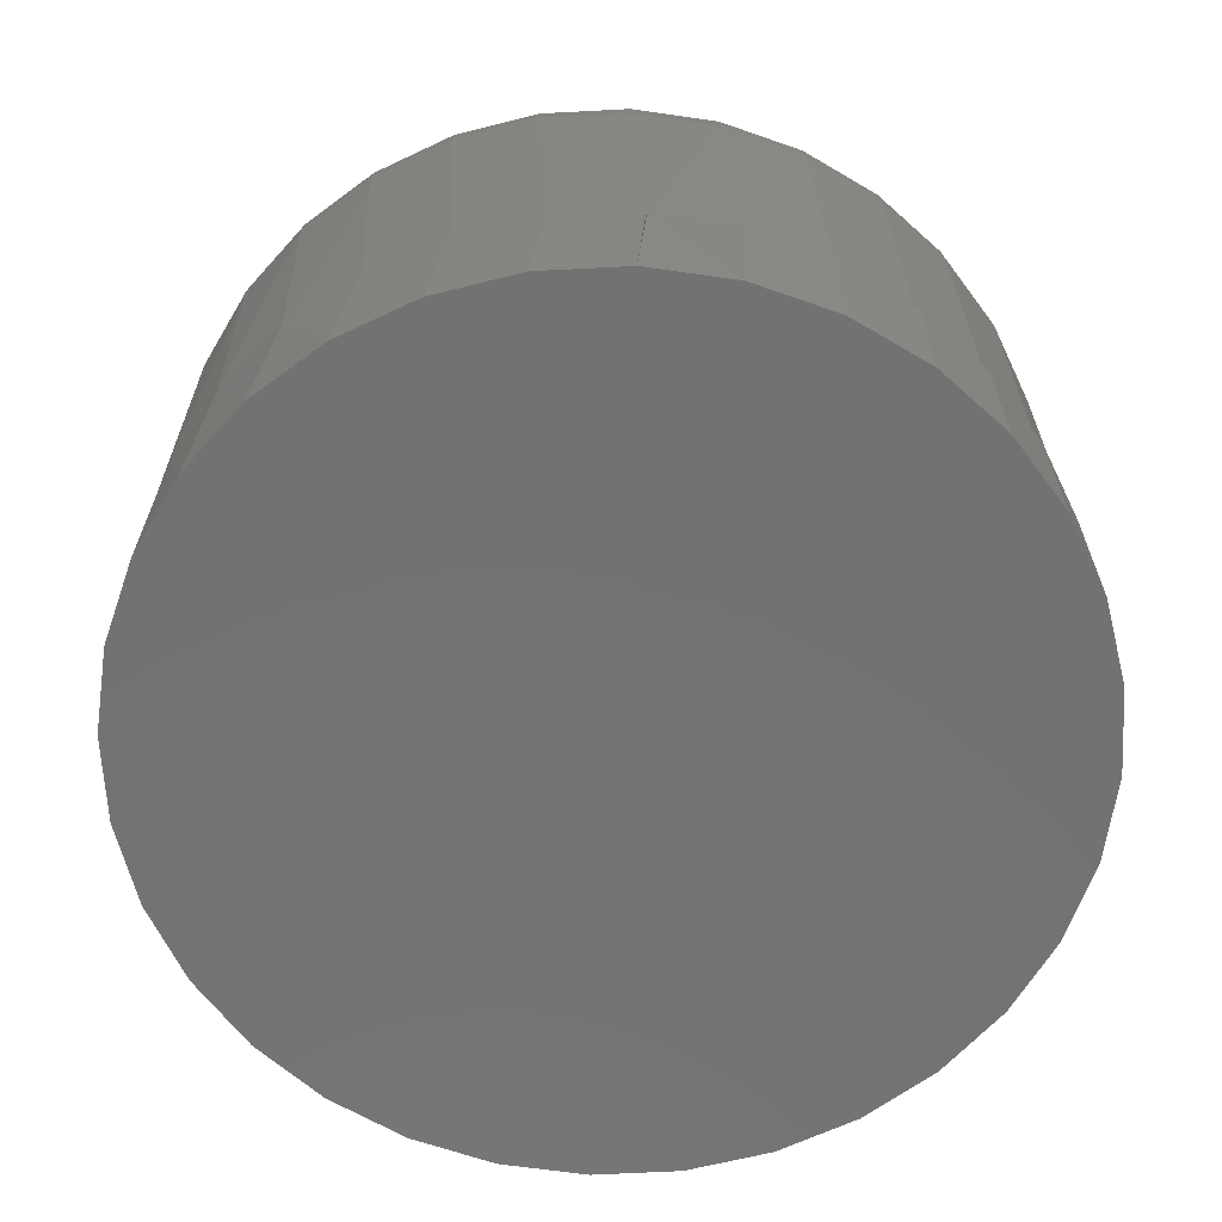
<metadata>
{"format":"stl","ext":"stl","renderer":"f3d","projection":"perspective","resolution":1024,"background":"white","views":[{"elev":-64.7,"azim":-137.6,"up":"+Y"}]}
</metadata>
<code>
# stl→obj: 363 verts, 722 faces
v -0.1005 -0.1172 0.06366
v -0.08667 -0.1172 0.08125
v -0.08572 -0.1172 0.08077
v -0.09946 -0.1172 0.06327
v -0.1108 -0.1172 0.04377
v -0.1096 -0.1172 0.04349
v -0.1171 -0.1172 0.02229
v -0.1159 -0.1172 0.02215
v -0.1159 -0.1172 -0.02215
v -0.1171 -0.1172 -0.02229
v -0.118 -0.1172 2.403e-16
v -0.1108 -0.1172 -0.04377
v -0.1096 -0.1172 -0.04349
v -0.1005 -0.1172 -0.06366
v -0.09946 -0.1172 -0.06327
v -0.08667 -0.1172 -0.08125
v -0.08572 -0.1172 -0.08077
v -0.1192 -0.1172 8.308e-18
v 0.1141 -0.03125 -0.02286
v 0.1093 -0.1172 -0.04019
v 0.1074 -0.03125 -0.04485
v 0.1006 -0.1172 -0.05875
v 0.09662 -0.03125 -0.06511
v 0.0888 -0.1172 -0.07551
v 0.08204 -0.03125 -0.08286
v 0.07428 -0.1172 -0.08996
v 0.06428 -0.03125 -0.09744
v 0.02204 -0.03125 -0.1149
v 0.04402 -0.03125 -0.1083
v 0.03712 -0.1172 -0.111
v 0.01538 -0.1172 -0.1164
v -0.0008224 -0.03125 -0.1172
v -0.006981 -0.1172 -0.1175
v -0.02368 -0.03125 -0.1149
v -0.02915 -0.1172 -0.1143
v -0.04567 -0.03125 -0.1083
v -0.05032 -0.1172 -0.1071
v -0.06593 -0.03125 -0.09744
v -0.06973 -0.1172 -0.09589
v -0.08369 -0.03125 -0.08286
v -0.09826 -0.03125 -0.06511
v -0.1091 -0.03125 -0.04485
v 0.05746 -0.1172 -0.1017
v 0.1164 -0.03125 -4.99e-16
v 0.1164 -0.1172 -1.581e-16
v 0.1146 -0.1172 -0.02041
v -0.118 -0.03125 2.403e-16
v -0.1158 -0.03125 -0.02286
v -0.1091 -0.03125 0.04485
v -0.09826 -0.03125 0.06511
v -0.08369 -0.03125 0.08286
v -0.06893 -0.1172 0.09536
v -0.06593 -0.03125 0.09744
v -0.04968 -0.1172 0.1065
v -0.04567 -0.03125 0.1083
v -0.02867 -0.1172 0.1138
v -0.02368 -0.03125 0.1149
v -0.006657 -0.1172 0.117
v -0.0008224 -0.03125 0.1172
v 0.01557 -0.1172 0.116
v 0.02204 -0.03125 0.1149
v 0.0372 -0.1172 0.1108
v 0.04402 -0.03125 0.1083
v 0.06428 -0.03125 0.09744
v 0.07428 -0.1172 0.08996
v 0.08204 -0.03125 0.08286
v 0.0888 -0.1172 0.07551
v 0.09662 -0.03125 0.06511
v 0.1006 -0.1172 0.05875
v 0.1074 -0.03125 0.04485
v 0.1093 -0.1172 0.04019
v 0.1141 -0.03125 0.02286
v 0.05746 -0.1172 0.1017
v -0.1158 -0.03125 0.02286
v 0.1146 -0.1172 0.02041
v -0.0848 -0.1562 -0.08315
v 0.1137 -0.1562 -0.02294
v 0.107 -0.1562 -0.045
v 0.09613 -0.1562 -0.06533
v 0.08151 -0.1562 -0.08315
v 0.06369 -0.1562 -0.09778
v 0.04336 -0.1562 -0.1086
v 0.0213 -0.1562 -0.1153
v -0.001645 -0.1562 -0.1176
v -0.02459 -0.1562 -0.1153
v -0.04665 -0.1562 -0.1086
v -0.06698 -0.1562 -0.09778
v -0.09942 -0.1562 -0.06533
v -0.1103 -0.1562 -0.045
v 0.116 -0.1562 -1.397e-17
v -0.1192 -0.1562 8.308e-18
v -0.117 -0.1562 -0.02294
v -0.0848 -0.1562 0.08315
v -0.1103 -0.1562 0.045
v -0.09942 -0.1562 0.06533
v -0.06698 -0.1562 0.09778
v -0.04665 -0.1562 0.1086
v -0.02459 -0.1562 0.1153
v -0.001645 -0.1562 0.1176
v 0.0213 -0.1562 0.1153
v 0.04336 -0.1562 0.1086
v 0.06369 -0.1562 0.09778
v 0.08151 -0.1562 0.08315
v 0.09613 -0.1562 0.06533
v 0.107 -0.1562 0.045
v 0.1137 -0.1562 0.02294
v -0.117 -0.1562 0.02294
v -0.0008224 1.643e-17 0.08594
v 0.01594 1.736e-17 0.08429
v -0.01759 1.55e-17 0.08429
v -0.03371 1.461e-17 0.0794
v 0.03206 1.826e-17 0.0794
v -0.04857 1.378e-17 0.07145
v 0.04692 1.908e-17 0.07145
v -0.06159 1.306e-17 0.06077
v 0.05994 1.981e-17 0.06077
v 0.04692 1.908e-17 -0.07145
v -0.04857 1.378e-17 -0.07145
v 0.05994 1.981e-17 -0.06077
v -0.03371 1.461e-17 -0.0794
v 0.03206 1.826e-17 -0.0794
v -0.01759 1.55e-17 -0.08429
v 0.01594 1.736e-17 -0.08429
v -0.0008224 1.643e-17 -0.08594
v -0.06159 1.306e-17 -0.06077
v -0.07228 1.247e-17 -0.04774
v 0.07063 2.04e-17 -0.04774
v -0.08022 1.203e-17 -0.03289
v 0.07857 2.084e-17 -0.03289
v -0.08511 1.176e-17 -0.01677
v 0.08346 2.111e-17 -0.01677
v -0.08676 1.166e-17 4.282e-17
v 0.08512 2.12e-17 -1.138e-16
v -0.08511 1.176e-17 0.01677
v 0.08346 2.111e-17 0.01677
v -0.08022 1.203e-17 0.03289
v 0.07857 2.084e-17 0.03289
v -0.07228 1.247e-17 0.04774
v 0.07063 2.04e-17 0.04774
v -0.1174 -0.02515 4.17e-17
v -0.1152 -0.02515 0.02275
v -0.1156 -0.01929 4.177e-17
v -0.1134 -0.01929 0.0224
v -0.1127 -0.01389 3.49e-17
v -0.1106 -0.01389 0.02183
v -0.1089 -0.009153 4.189e-17
v -0.1068 -0.009153 0.02108
v -0.1041 -0.005267 3.5e-17
v -0.1021 -0.005267 0.02015
v -0.09872 -0.002379 4.197e-17
v -0.09684 -0.002379 0.0191
v -0.09286 -0.0006005 3.505e-17
v -0.09109 -0.0006005 0.01795
v 0.1135 -0.02515 0.02275
v 0.1158 -0.02515 -1.803e-16
v 0.1118 -0.01929 0.0224
v 0.114 -0.01929 -1.803e-16
v 0.1089 -0.01389 0.02183
v 0.1111 -0.01389 -1.663e-16
v 0.1051 -0.009153 0.02108
v 0.1072 -0.009153 -1.663e-16
v 0.1005 -0.005267 0.02015
v 0.1025 -0.005267 -1.593e-16
v 0.09519 -0.002379 0.0191
v 0.09707 -0.002379 -1.454e-16
v 0.08944 -0.0006005 0.01795
v 0.09121 -0.0006005 -1.384e-16
v 0.1069 -0.02515 0.04462
v 0.1052 -0.01929 0.04394
v 0.1026 -0.01389 0.04283
v 0.09899 -0.009153 0.04134
v 0.09461 -0.005267 0.03953
v 0.08962 -0.002379 0.03746
v 0.08421 -0.0006005 0.03522
v 0.09612 -0.02515 0.06477
v 0.09464 -0.01929 0.06378
v 0.09224 -0.01389 0.06218
v 0.08901 -0.009153 0.06002
v 0.08507 -0.005267 0.05739
v 0.08058 -0.002379 0.05439
v 0.0757 -0.0006005 0.05113
v 0.08162 -0.02515 0.08244
v 0.08036 -0.01929 0.08118
v 0.07832 -0.01389 0.07914
v 0.07557 -0.009153 0.07639
v 0.07222 -0.005267 0.07304
v 0.0684 -0.002379 0.06922
v 0.06426 -0.0006005 0.06508
v 0.06395 -0.02515 0.09694
v 0.06296 -0.01929 0.09546
v 0.06136 -0.01389 0.09306
v 0.0592 -0.009153 0.08983
v 0.05657 -0.005267 0.08589
v 0.05357 -0.002379 0.0814
v 0.05031 -0.0006005 0.07652
v 0.04379 -0.02515 0.1077
v 0.04311 -0.01929 0.1061
v 0.04201 -0.01389 0.1034
v 0.04052 -0.009153 0.09981
v 0.03871 -0.005267 0.09544
v 0.03664 -0.002379 0.09044
v 0.0344 -0.0006005 0.08503
v 0.02192 -0.02515 0.1143
v 0.02158 -0.01929 0.1126
v 0.02101 -0.01389 0.1098
v 0.02025 -0.009153 0.106
v 0.01933 -0.005267 0.1013
v 0.01828 -0.002379 0.09602
v 0.01713 -0.0006005 0.09027
v -0.0008224 -0.02515 0.1166
v -0.0008224 -0.01929 0.1148
v -0.0008224 -0.01389 0.1119
v -0.0008224 -0.009153 0.108
v -0.0008224 -0.005267 0.1033
v -0.0008224 -0.002379 0.0979
v -0.0008224 -0.0006005 0.09203
v -0.02357 -0.02515 0.1143
v -0.02322 -0.01929 0.1126
v -0.02266 -0.01389 0.1098
v -0.0219 -0.009153 0.106
v -0.02098 -0.005267 0.1013
v -0.01992 -0.002379 0.09602
v -0.01878 -0.0006005 0.09027
v -0.04544 -0.02515 0.1077
v -0.04476 -0.01929 0.1061
v -0.04365 -0.01389 0.1034
v -0.04217 -0.009153 0.09981
v -0.04035 -0.005267 0.09544
v -0.03829 -0.002379 0.09044
v -0.03604 -0.0006005 0.08503
v -0.06559 -0.02515 0.09694
v -0.06461 -0.01929 0.09546
v -0.063 -0.01389 0.09306
v -0.06084 -0.009153 0.08983
v -0.05821 -0.005267 0.08589
v -0.05521 -0.002379 0.0814
v -0.05195 -0.0006005 0.07652
v -0.08326 -0.02515 0.08244
v -0.082 -0.01929 0.08118
v -0.07996 -0.01389 0.07914
v -0.07721 -0.009153 0.07639
v -0.07387 -0.005267 0.07304
v -0.07005 -0.002379 0.06922
v -0.0659 -0.0006005 0.06508
v -0.09776 -0.02515 0.06477
v -0.09628 -0.01929 0.06378
v -0.09388 -0.01389 0.06218
v -0.09065 -0.009153 0.06002
v -0.08671 -0.005267 0.05739
v -0.08222 -0.002379 0.05439
v -0.07735 -0.0006005 0.05113
v -0.1085 -0.02515 0.04462
v -0.1069 -0.01929 0.04394
v -0.1042 -0.01389 0.04283
v -0.1006 -0.009153 0.04134
v -0.09626 -0.005267 0.03953
v -0.09127 -0.002379 0.03746
v -0.08585 -0.0006005 0.03522
v 0.1135 -0.02515 -0.02275
v 0.1118 -0.01929 -0.0224
v 0.1089 -0.01389 -0.02183
v 0.1051 -0.009153 -0.02108
v 0.1005 -0.005267 -0.02015
v 0.09519 -0.002379 -0.0191
v 0.08944 -0.0006005 -0.01795
v -0.1152 -0.02515 -0.02275
v -0.1134 -0.01929 -0.0224
v -0.1106 -0.01389 -0.02183
v -0.1068 -0.009153 -0.02108
v -0.1021 -0.005267 -0.02015
v -0.09684 -0.002379 -0.0191
v -0.09109 -0.0006005 -0.01795
v -0.1085 -0.02515 -0.04462
v -0.1069 -0.01929 -0.04394
v -0.1042 -0.01389 -0.04283
v -0.1006 -0.009153 -0.04134
v -0.09626 -0.005267 -0.03953
v -0.09127 -0.002379 -0.03746
v -0.08585 -0.0006005 -0.03522
v -0.09776 -0.02515 -0.06477
v -0.09628 -0.01929 -0.06378
v -0.09388 -0.01389 -0.06218
v -0.09065 -0.009153 -0.06002
v -0.08671 -0.005267 -0.05739
v -0.08222 -0.002379 -0.05439
v -0.07735 -0.0006005 -0.05113
v -0.08326 -0.02515 -0.08244
v -0.082 -0.01929 -0.08118
v -0.07996 -0.01389 -0.07914
v -0.07721 -0.009153 -0.07639
v -0.07387 -0.005267 -0.07304
v -0.07005 -0.002379 -0.06922
v -0.0659 -0.0006005 -0.06508
v -0.06559 -0.02515 -0.09694
v -0.06461 -0.01929 -0.09546
v -0.063 -0.01389 -0.09306
v -0.06084 -0.009153 -0.08983
v -0.05821 -0.005267 -0.08589
v -0.05521 -0.002379 -0.0814
v -0.05195 -0.0006005 -0.07652
v -0.04544 -0.02515 -0.1077
v -0.04476 -0.01929 -0.1061
v -0.04365 -0.01389 -0.1034
v -0.04217 -0.009153 -0.09981
v -0.04035 -0.005267 -0.09544
v -0.03829 -0.002379 -0.09044
v -0.03604 -0.0006005 -0.08503
v -0.02357 -0.02515 -0.1143
v -0.02322 -0.01929 -0.1126
v -0.02266 -0.01389 -0.1098
v -0.0219 -0.009153 -0.106
v -0.02098 -0.005267 -0.1013
v -0.01992 -0.002379 -0.09602
v -0.01878 -0.0006005 -0.09027
v -0.0008224 -0.02515 -0.1166
v -0.0008224 -0.01929 -0.1148
v -0.0008224 -0.01389 -0.1119
v -0.0008224 -0.009153 -0.108
v -0.0008224 -0.005267 -0.1033
v -0.0008224 -0.002379 -0.0979
v -0.0008224 -0.0006005 -0.09203
v 0.02192 -0.02515 -0.1143
v 0.02158 -0.01929 -0.1126
v 0.02101 -0.01389 -0.1098
v 0.02025 -0.009153 -0.106
v 0.01933 -0.005267 -0.1013
v 0.01828 -0.002379 -0.09602
v 0.01713 -0.0006005 -0.09027
v 0.04379 -0.02515 -0.1077
v 0.04311 -0.01929 -0.1061
v 0.04201 -0.01389 -0.1034
v 0.04052 -0.009153 -0.09981
v 0.03871 -0.005267 -0.09544
v 0.03664 -0.002379 -0.09044
v 0.0344 -0.0006005 -0.08503
v 0.06395 -0.02515 -0.09694
v 0.06296 -0.01929 -0.09546
v 0.06136 -0.01389 -0.09306
v 0.0592 -0.009153 -0.08983
v 0.05657 -0.005267 -0.08589
v 0.05357 -0.002379 -0.0814
v 0.05031 -0.0006005 -0.07652
v 0.08162 -0.02515 -0.08244
v 0.08036 -0.01929 -0.08118
v 0.07832 -0.01389 -0.07914
v 0.07557 -0.009153 -0.07639
v 0.07222 -0.005267 -0.07304
v 0.0684 -0.002379 -0.06922
v 0.06426 -0.0006005 -0.06508
v 0.09612 -0.02515 -0.06477
v 0.09464 -0.01929 -0.06378
v 0.09224 -0.01389 -0.06218
v 0.08901 -0.009153 -0.06002
v 0.08507 -0.005267 -0.05739
v 0.08058 -0.002379 -0.05439
v 0.0757 -0.0006005 -0.05113
v 0.1069 -0.02515 -0.04462
v 0.1052 -0.01929 -0.04394
v 0.1026 -0.01389 -0.04283
v 0.09899 -0.009153 -0.04134
v 0.09461 -0.005267 -0.03953
v 0.08962 -0.002379 -0.03746
v 0.08421 -0.0006005 -0.03522
f 1 2 3
f 4 1 3
f 5 1 4
f 6 5 4
f 7 5 6
f 8 7 6
f 9 10 11
f 12 10 9
f 13 12 9
f 14 12 13
f 15 14 13
f 16 14 15
f 17 16 15
f 18 7 8
f 18 8 11
f 18 11 10
f 19 20 21
f 21 20 22
f 21 22 23
f 23 22 24
f 23 24 25
f 25 24 26
f 25 26 27
f 28 29 30
f 30 31 28
f 32 28 31
f 31 33 32
f 34 32 33
f 33 35 34
f 36 34 35
f 35 37 36
f 38 36 37
f 37 39 38
f 40 38 39
f 39 17 40
f 41 40 17
f 17 15 41
f 42 41 15
f 43 30 29
f 43 29 27
f 43 27 26
f 44 45 19
f 19 45 46
f 19 46 20
f 11 47 9
f 9 47 48
f 9 48 13
f 13 48 42
f 13 42 15
f 49 4 50
f 50 4 3
f 50 3 51
f 51 3 52
f 51 52 53
f 53 52 54
f 53 54 55
f 55 54 56
f 55 56 57
f 57 56 58
f 57 58 59
f 59 58 60
f 59 60 61
f 61 60 62
f 61 62 63
f 64 65 66
f 65 67 66
f 68 66 67
f 67 69 68
f 70 68 69
f 69 71 70
f 72 70 71
f 73 65 64
f 73 64 63
f 73 63 62
f 47 11 74
f 74 11 8
f 74 8 49
f 49 8 6
f 49 6 4
f 45 44 75
f 75 44 72
f 75 72 71
f 76 17 39
f 77 78 20
f 22 20 78
f 78 79 22
f 24 22 79
f 79 80 24
f 24 80 26
f 26 80 81
f 30 82 83
f 30 83 31
f 31 83 84
f 31 84 33
f 33 84 85
f 33 85 35
f 35 85 86
f 35 86 37
f 37 86 87
f 37 87 39
f 39 87 76
f 17 76 16
f 16 76 88
f 16 88 14
f 14 88 89
f 43 26 81
f 43 81 82
f 43 82 30
f 45 90 46
f 46 90 77
f 46 77 20
f 91 18 92
f 92 18 10
f 92 10 89
f 89 10 12
f 89 12 14
f 93 3 2
f 94 95 1
f 2 1 95
f 95 93 2
f 3 93 52
f 93 96 52
f 54 52 96
f 96 97 54
f 56 54 97
f 97 98 56
f 58 56 98
f 98 99 58
f 60 58 99
f 99 100 60
f 62 60 100
f 100 101 62
f 102 103 65
f 67 65 103
f 103 104 67
f 67 104 69
f 69 104 105
f 69 105 71
f 71 105 106
f 73 62 101
f 73 101 102
f 73 102 65
f 18 91 7
f 7 91 107
f 7 107 5
f 5 107 94
f 5 94 1
f 90 45 106
f 106 45 75
f 106 75 71
f 98 100 99
f 100 98 97
f 100 97 101
f 101 97 96
f 101 96 102
f 81 86 82
f 82 86 85
f 82 85 83
f 83 85 84
f 102 96 103
f 103 96 93
f 103 93 104
f 104 93 95
f 104 95 105
f 105 95 94
f 105 94 106
f 106 94 107
f 106 107 90
f 90 107 91
f 90 91 77
f 77 91 92
f 77 92 78
f 78 92 89
f 78 89 79
f 79 89 88
f 79 88 80
f 80 88 76
f 80 76 81
f 81 76 87
f 81 87 86
f 108 109 110
f 111 110 109
f 112 111 109
f 113 111 112
f 114 113 112
f 115 113 114
f 116 115 114
f 117 118 119
f 120 118 117
f 121 120 117
f 122 120 121
f 123 122 121
f 124 122 123
f 118 125 119
f 119 125 126
f 119 126 127
f 127 126 128
f 127 128 129
f 129 128 130
f 129 130 131
f 131 130 132
f 131 132 133
f 133 132 134
f 133 134 135
f 135 134 136
f 135 136 137
f 137 136 138
f 137 138 139
f 139 138 115
f 139 115 116
f 47 74 140
f 140 74 141
f 140 141 142
f 142 141 143
f 142 143 144
f 144 143 145
f 144 145 146
f 146 145 147
f 146 147 148
f 148 147 149
f 148 149 150
f 150 149 151
f 150 151 152
f 152 151 153
f 152 153 132
f 132 153 134
f 72 44 154
f 154 44 155
f 154 155 156
f 156 155 157
f 156 157 158
f 158 157 159
f 158 159 160
f 160 159 161
f 160 161 162
f 162 161 163
f 162 163 164
f 164 163 165
f 164 165 166
f 166 165 167
f 166 167 135
f 135 167 133
f 70 72 168
f 168 72 154
f 168 154 169
f 169 154 156
f 169 156 170
f 170 156 158
f 170 158 171
f 171 158 160
f 171 160 172
f 172 160 162
f 172 162 173
f 173 162 164
f 173 164 174
f 174 164 166
f 174 166 137
f 137 166 135
f 68 70 175
f 175 70 168
f 175 168 176
f 176 168 169
f 176 169 177
f 177 169 170
f 177 170 178
f 178 170 171
f 178 171 179
f 179 171 172
f 179 172 180
f 180 172 173
f 180 173 181
f 181 173 174
f 181 174 139
f 139 174 137
f 66 68 182
f 182 68 175
f 182 175 183
f 183 175 176
f 183 176 184
f 184 176 177
f 184 177 185
f 185 177 178
f 185 178 186
f 186 178 179
f 186 179 187
f 187 179 180
f 187 180 188
f 188 180 181
f 188 181 116
f 116 181 139
f 64 66 189
f 189 66 182
f 189 182 190
f 190 182 183
f 190 183 191
f 191 183 184
f 191 184 192
f 192 184 185
f 192 185 193
f 193 185 186
f 193 186 194
f 194 186 187
f 194 187 195
f 195 187 188
f 195 188 114
f 114 188 116
f 63 64 196
f 196 64 189
f 196 189 197
f 197 189 190
f 197 190 198
f 198 190 191
f 198 191 199
f 199 191 192
f 199 192 200
f 200 192 193
f 200 193 201
f 201 193 194
f 201 194 202
f 202 194 195
f 202 195 112
f 112 195 114
f 61 63 203
f 203 63 196
f 203 196 204
f 204 196 197
f 204 197 205
f 205 197 198
f 205 198 206
f 206 198 199
f 206 199 207
f 207 199 200
f 207 200 208
f 208 200 201
f 208 201 209
f 209 201 202
f 209 202 109
f 109 202 112
f 59 61 210
f 210 61 203
f 210 203 211
f 211 203 204
f 211 204 212
f 212 204 205
f 212 205 213
f 213 205 206
f 213 206 214
f 214 206 207
f 214 207 215
f 215 207 208
f 215 208 216
f 216 208 209
f 216 209 108
f 108 209 109
f 57 59 217
f 217 59 210
f 217 210 218
f 218 210 211
f 218 211 219
f 219 211 212
f 219 212 220
f 220 212 213
f 220 213 221
f 221 213 214
f 221 214 222
f 222 214 215
f 222 215 223
f 223 215 216
f 223 216 110
f 110 216 108
f 55 57 224
f 224 57 217
f 224 217 225
f 225 217 218
f 225 218 226
f 226 218 219
f 226 219 227
f 227 219 220
f 227 220 228
f 228 220 221
f 228 221 229
f 229 221 222
f 229 222 230
f 230 222 223
f 230 223 111
f 111 223 110
f 53 55 231
f 231 55 224
f 231 224 232
f 232 224 225
f 232 225 233
f 233 225 226
f 233 226 234
f 234 226 227
f 234 227 235
f 235 227 228
f 235 228 236
f 236 228 229
f 236 229 237
f 237 229 230
f 237 230 113
f 113 230 111
f 51 53 238
f 238 53 231
f 238 231 239
f 239 231 232
f 239 232 240
f 240 232 233
f 240 233 241
f 241 233 234
f 241 234 242
f 242 234 235
f 242 235 243
f 243 235 236
f 243 236 244
f 244 236 237
f 244 237 115
f 115 237 113
f 50 51 245
f 245 51 238
f 245 238 246
f 246 238 239
f 246 239 247
f 247 239 240
f 247 240 248
f 248 240 241
f 248 241 249
f 249 241 242
f 249 242 250
f 250 242 243
f 250 243 251
f 251 243 244
f 251 244 138
f 138 244 115
f 49 50 252
f 252 50 245
f 252 245 253
f 253 245 246
f 253 246 254
f 254 246 247
f 254 247 255
f 255 247 248
f 255 248 256
f 256 248 249
f 256 249 257
f 257 249 250
f 257 250 258
f 258 250 251
f 258 251 136
f 136 251 138
f 74 49 141
f 141 49 252
f 141 252 143
f 143 252 253
f 143 253 145
f 145 253 254
f 145 254 147
f 147 254 255
f 147 255 149
f 149 255 256
f 149 256 151
f 151 256 257
f 151 257 153
f 153 257 258
f 153 258 134
f 134 258 136
f 44 19 155
f 155 19 259
f 155 259 157
f 157 259 260
f 157 260 159
f 159 260 261
f 159 261 161
f 161 261 262
f 161 262 163
f 163 262 263
f 163 263 165
f 165 263 264
f 165 264 167
f 167 264 265
f 167 265 133
f 133 265 131
f 48 47 266
f 266 47 140
f 266 140 267
f 267 140 142
f 267 142 268
f 268 142 144
f 268 144 269
f 269 144 146
f 269 146 270
f 270 146 148
f 270 148 271
f 271 148 150
f 271 150 272
f 272 150 152
f 272 152 130
f 130 152 132
f 42 48 273
f 273 48 266
f 273 266 274
f 274 266 267
f 274 267 275
f 275 267 268
f 275 268 276
f 276 268 269
f 276 269 277
f 277 269 270
f 277 270 278
f 278 270 271
f 278 271 279
f 279 271 272
f 279 272 128
f 128 272 130
f 41 42 280
f 280 42 273
f 280 273 281
f 281 273 274
f 281 274 282
f 282 274 275
f 282 275 283
f 283 275 276
f 283 276 284
f 284 276 277
f 284 277 285
f 285 277 278
f 285 278 286
f 286 278 279
f 286 279 126
f 126 279 128
f 40 41 287
f 287 41 280
f 287 280 288
f 288 280 281
f 288 281 289
f 289 281 282
f 289 282 290
f 290 282 283
f 290 283 291
f 291 283 284
f 291 284 292
f 292 284 285
f 292 285 293
f 293 285 286
f 293 286 125
f 125 286 126
f 38 40 294
f 294 40 287
f 294 287 295
f 295 287 288
f 295 288 296
f 296 288 289
f 296 289 297
f 297 289 290
f 297 290 298
f 298 290 291
f 298 291 299
f 299 291 292
f 299 292 300
f 300 292 293
f 300 293 118
f 118 293 125
f 36 38 301
f 301 38 294
f 301 294 302
f 302 294 295
f 302 295 303
f 303 295 296
f 303 296 304
f 304 296 297
f 304 297 305
f 305 297 298
f 305 298 306
f 306 298 299
f 306 299 307
f 307 299 300
f 307 300 120
f 120 300 118
f 34 36 308
f 308 36 301
f 308 301 309
f 309 301 302
f 309 302 310
f 310 302 303
f 310 303 311
f 311 303 304
f 311 304 312
f 312 304 305
f 312 305 313
f 313 305 306
f 313 306 314
f 314 306 307
f 314 307 122
f 122 307 120
f 32 34 315
f 315 34 308
f 315 308 316
f 316 308 309
f 316 309 317
f 317 309 310
f 317 310 318
f 318 310 311
f 318 311 319
f 319 311 312
f 319 312 320
f 320 312 313
f 320 313 321
f 321 313 314
f 321 314 124
f 124 314 122
f 28 32 322
f 322 32 315
f 322 315 323
f 323 315 316
f 323 316 324
f 324 316 317
f 324 317 325
f 325 317 318
f 325 318 326
f 326 318 319
f 326 319 327
f 327 319 320
f 327 320 328
f 328 320 321
f 328 321 123
f 123 321 124
f 29 28 329
f 329 28 322
f 329 322 330
f 330 322 323
f 330 323 331
f 331 323 324
f 331 324 332
f 332 324 325
f 332 325 333
f 333 325 326
f 333 326 334
f 334 326 327
f 334 327 335
f 335 327 328
f 335 328 121
f 121 328 123
f 27 29 336
f 336 29 329
f 336 329 337
f 337 329 330
f 337 330 338
f 338 330 331
f 338 331 339
f 339 331 332
f 339 332 340
f 340 332 333
f 340 333 341
f 341 333 334
f 341 334 342
f 342 334 335
f 342 335 117
f 117 335 121
f 25 27 343
f 343 27 336
f 343 336 344
f 344 336 337
f 344 337 345
f 345 337 338
f 345 338 346
f 346 338 339
f 346 339 347
f 347 339 340
f 347 340 348
f 348 340 341
f 348 341 349
f 349 341 342
f 349 342 119
f 119 342 117
f 23 25 350
f 350 25 343
f 350 343 351
f 351 343 344
f 351 344 352
f 352 344 345
f 352 345 353
f 353 345 346
f 353 346 354
f 354 346 347
f 354 347 355
f 355 347 348
f 355 348 356
f 356 348 349
f 356 349 127
f 127 349 119
f 21 23 357
f 357 23 350
f 357 350 358
f 358 350 351
f 358 351 359
f 359 351 352
f 359 352 360
f 360 352 353
f 360 353 361
f 361 353 354
f 361 354 362
f 362 354 355
f 362 355 363
f 363 355 356
f 363 356 129
f 129 356 127
f 19 21 259
f 259 21 357
f 259 357 260
f 260 357 358
f 260 358 261
f 261 358 359
f 261 359 262
f 262 359 360
f 262 360 263
f 263 360 361
f 263 361 264
f 264 361 362
f 264 362 265
f 265 362 363
f 265 363 131
f 131 363 129

</code>
